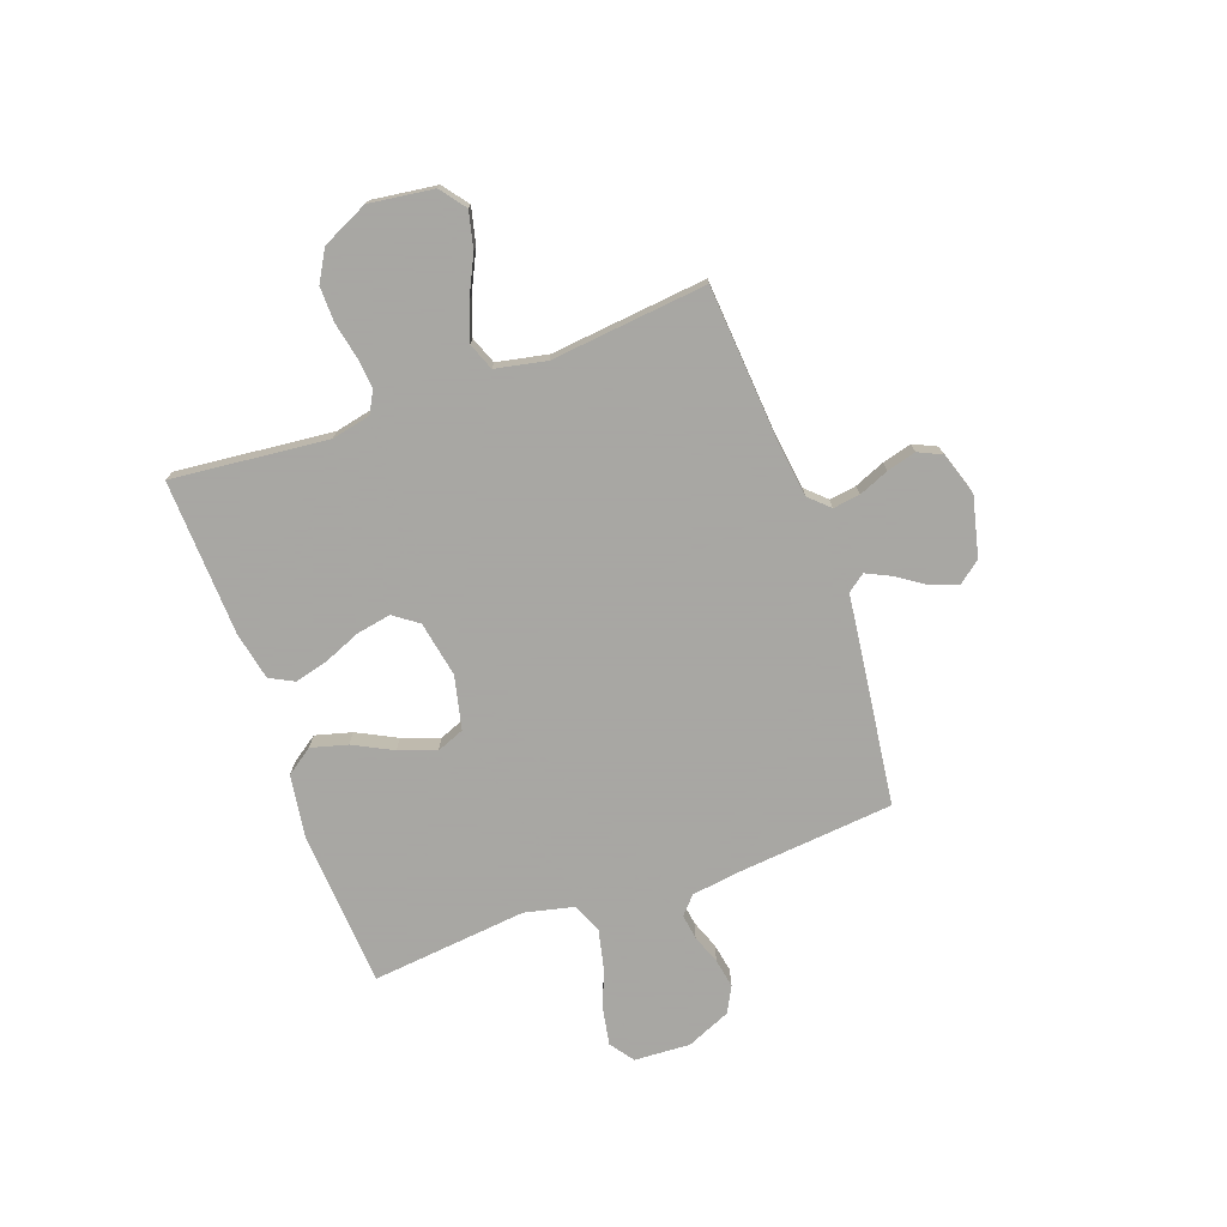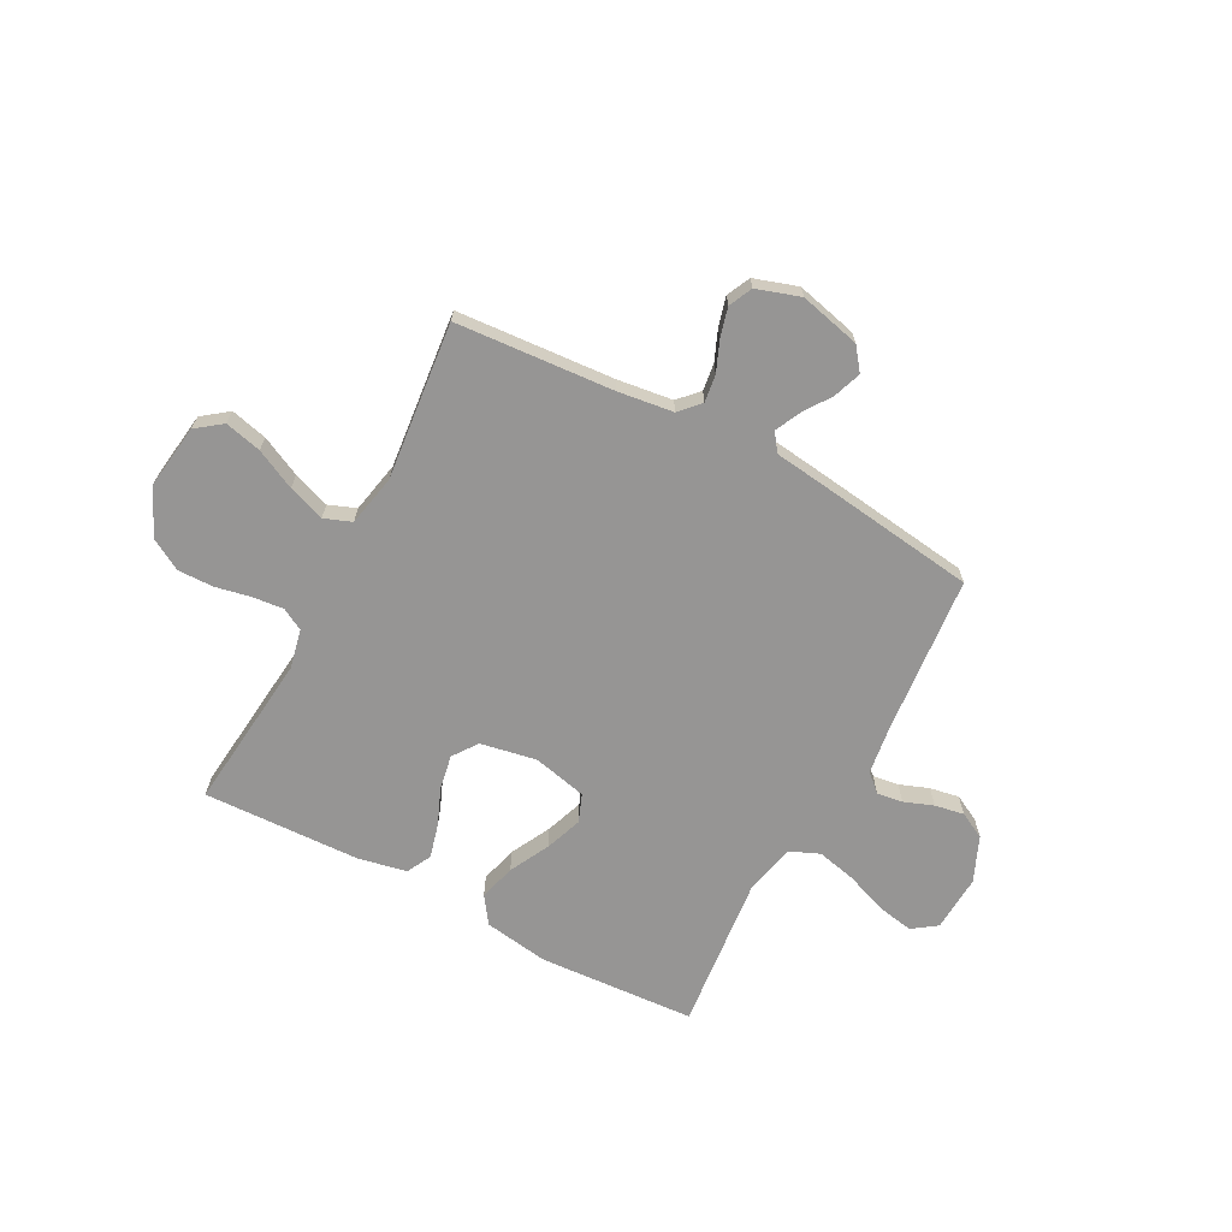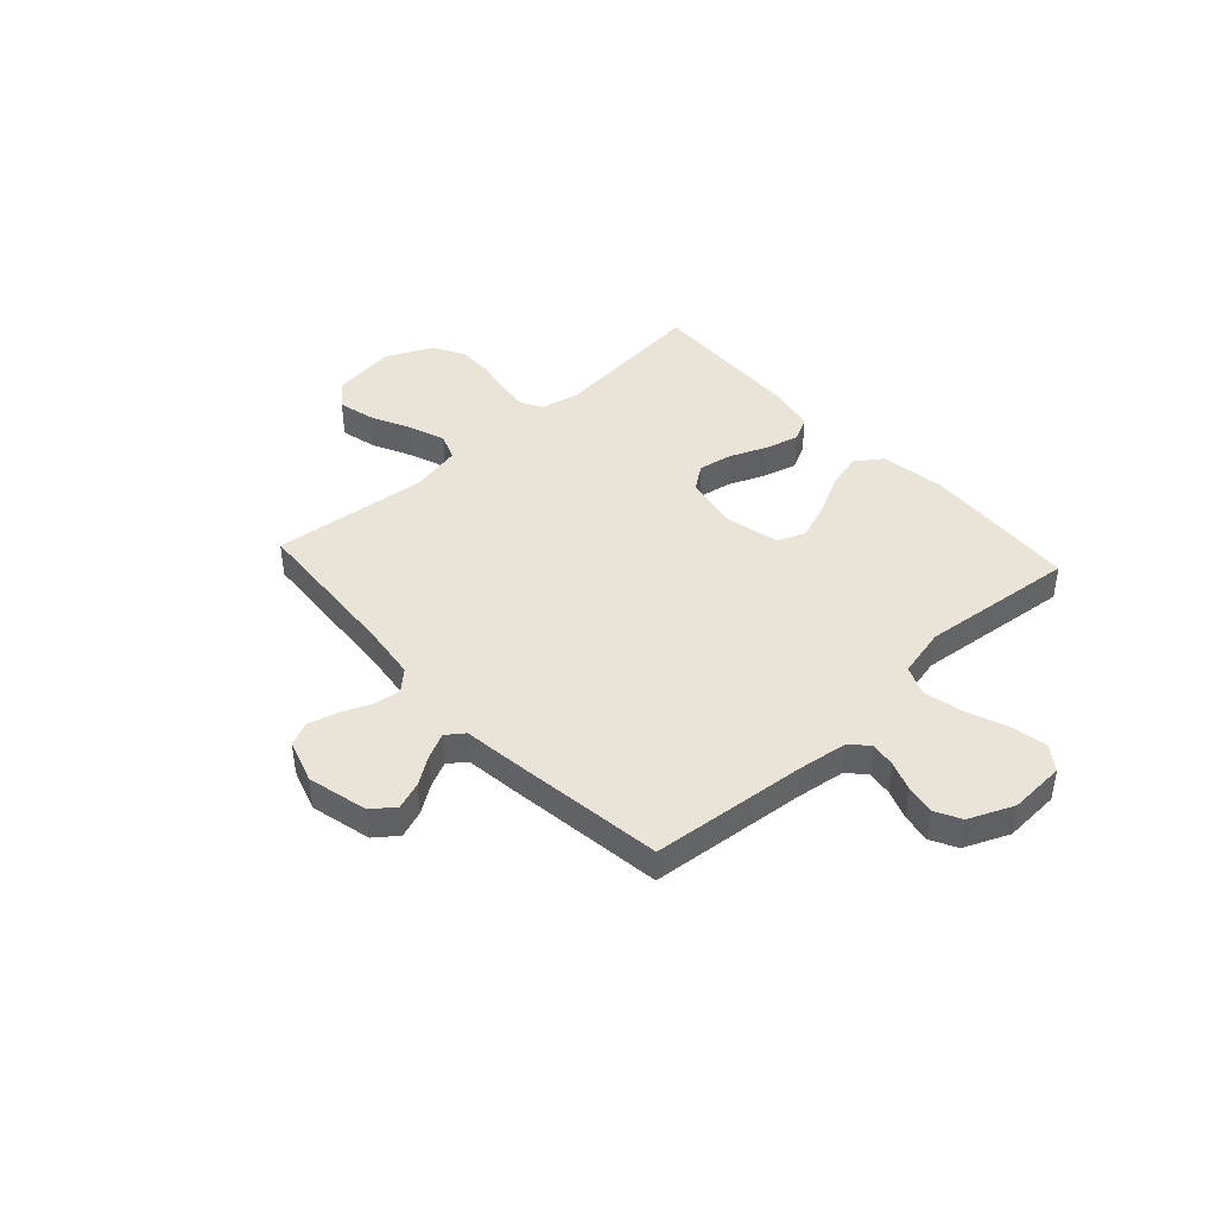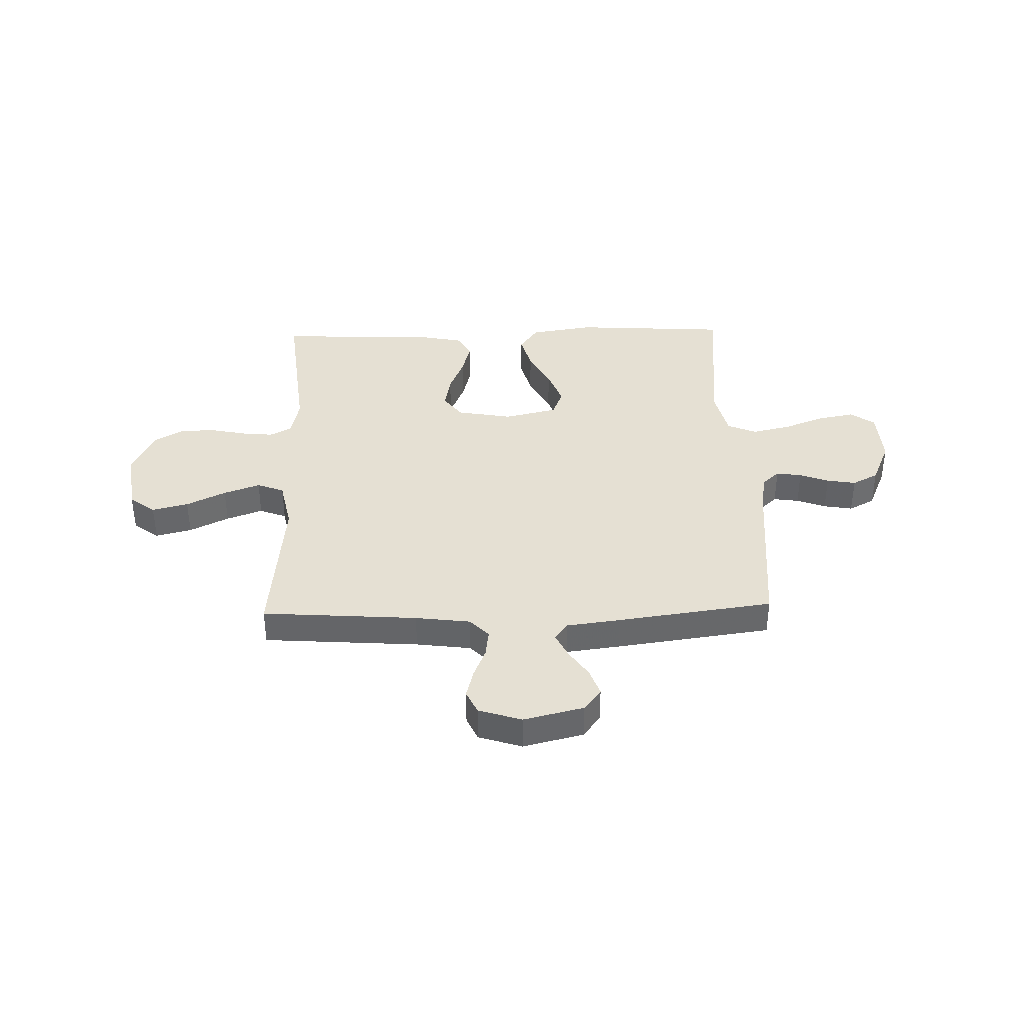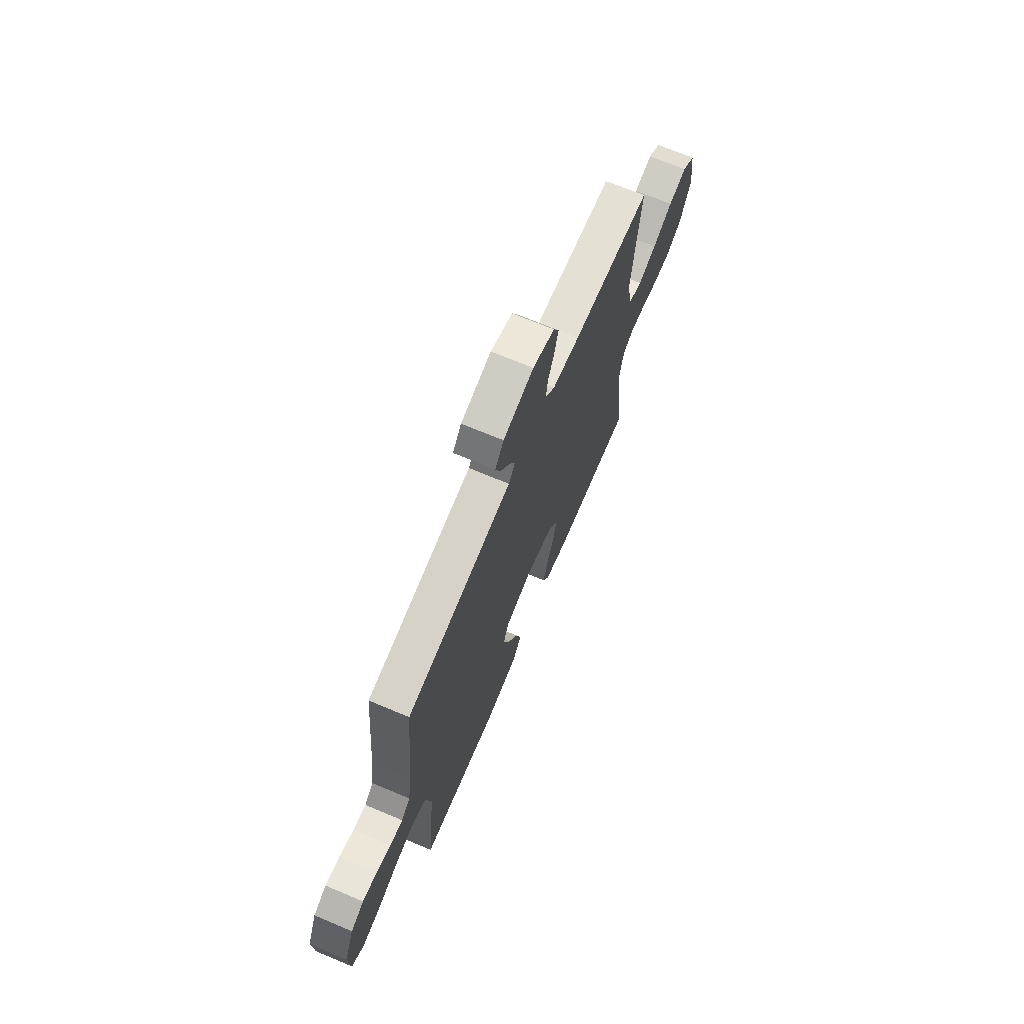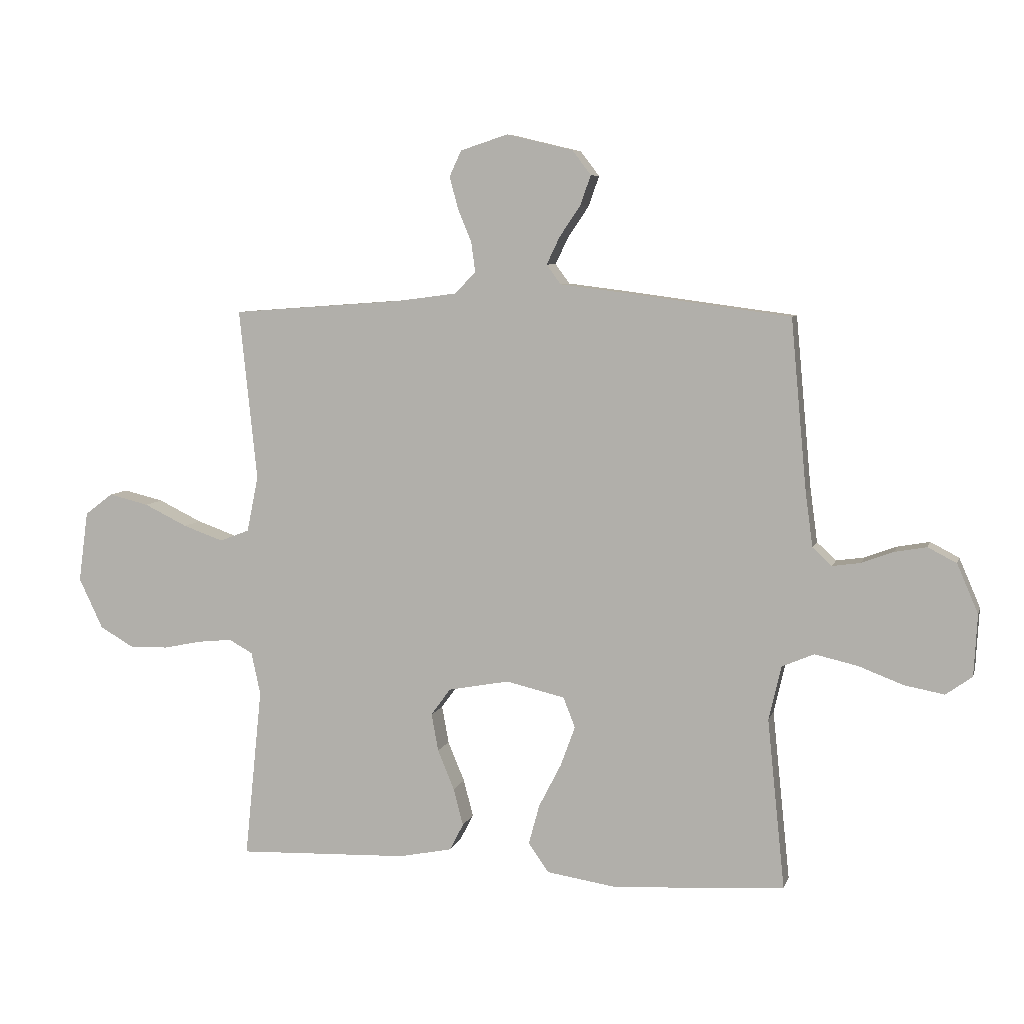
<metadata>
{"format":"obj","ext":"obj","renderer":"f3d","projection":"perspective","resolution":1024,"background":"white","views":[{"elev":-74.4,"azim":-70.1,"up":"+Y"},{"elev":-67.5,"azim":-28.0,"up":"+Y"},{"elev":42.9,"azim":47.5,"up":"+Y"},{"elev":38.2,"azim":-1.7,"up":"+Y"},{"elev":69.7,"azim":112.8,"up":"+Z"},{"elev":6.9,"azim":14.0,"up":"+Z"}]}
</metadata>
<code>
v -0.5 0.07 -0.5
v -0.469 0.07 -0.2
v -0.485 0.07 -0.125
v -0.527 0.07 -0.102
v -0.586 0.07 -0.108
v -0.654 0.07 -0.122
v -0.722 0.07 -0.123
v -0.781 0.07 -0.089
v -0.823 0.07 0
v -0.806 0.07 0.124
v -0.757 0.07 0.161
v -0.687 0.07 0.144
v -0.611 0.07 0.107
v -0.541 0.07 0.082
v -0.489 0.07 0.102
v -0.469 0.07 0.2
v -0.5 0.07 0.5
v -0.2 0.07 0.522
v -0.094 0.07 0.536
v -0.058 0.07 0.574
v -0.065 0.07 0.626
v -0.089 0.07 0.684
v -0.104 0.07 0.74
v -0.083 0.07 0.785
v 0 0.07 0.812
v 0.116 0.07 0.784
v 0.149 0.07 0.741
v 0.13 0.07 0.688
v 0.094 0.07 0.635
v 0.071 0.07 0.587
v 0.096 0.07 0.553
v 0.2 0.07 0.54
v 0.5 0.07 0.5
v 0.528 0.07 0.2
v 0.541 0.07 0.105
v 0.575 0.07 0.074
v 0.624 0.07 0.081
v 0.68 0.07 0.102
v 0.736 0.07 0.112
v 0.786 0.07 0.086
v 0.823 0.07 0
v 0.817 0.07 -0.108
v 0.771 0.07 -0.141
v 0.701 0.07 -0.128
v 0.622 0.07 -0.098
v 0.547 0.07 -0.081
v 0.491 0.07 -0.105
v 0.469 0.07 -0.2
v 0.5 0.07 -0.5
v 0.2 0.07 -0.519
v 0.076 0.07 -0.5
v 0.04 0.07 -0.449
v 0.059 0.07 -0.379
v 0.098 0.07 -0.303
v 0.124 0.07 -0.232
v 0.103 0.07 -0.179
v 0 0.07 -0.155
v -0.107 0.07 -0.175
v -0.141 0.07 -0.222
v -0.129 0.07 -0.288
v -0.1 0.07 -0.358
v -0.083 0.07 -0.423
v -0.107 0.07 -0.47
v -0.2 0.07 -0.489
v -0.5 0 -0.5
v -0.469 0 -0.2
v -0.485 0 -0.125
v -0.527 0 -0.102
v -0.586 0 -0.108
v -0.654 0 -0.122
v -0.722 0 -0.123
v -0.781 0 -0.089
v -0.823 0 0
v -0.806 0 0.124
v -0.757 0 0.161
v -0.687 0 0.144
v -0.611 0 0.107
v -0.541 0 0.082
v -0.489 0 0.102
v -0.469 0 0.2
v -0.5 0 0.5
v -0.2 0 0.522
v -0.094 0 0.536
v -0.058 0 0.574
v -0.065 0 0.626
v -0.089 0 0.684
v -0.104 0 0.74
v -0.083 0 0.785
v 0 0 0.812
v 0.116 0 0.784
v 0.149 0 0.741
v 0.13 0 0.688
v 0.094 0 0.635
v 0.071 0 0.587
v 0.096 0 0.553
v 0.2 0 0.54
v 0.5 0 0.5
v 0.528 0 0.2
v 0.541 0 0.105
v 0.575 0 0.074
v 0.624 0 0.081
v 0.68 0 0.102
v 0.736 0 0.112
v 0.786 0 0.086
v 0.823 0 0
v 0.817 0 -0.108
v 0.771 0 -0.141
v 0.701 0 -0.128
v 0.622 0 -0.098
v 0.547 0 -0.081
v 0.491 0 -0.105
v 0.469 0 -0.2
v 0.5 0 -0.5
v 0.2 0 -0.519
v 0.076 0 -0.5
v 0.04 0 -0.449
v 0.059 0 -0.379
v 0.098 0 -0.303
v 0.124 0 -0.232
v 0.103 0 -0.179
v 0 0 -0.155
v -0.107 0 -0.175
v -0.141 0 -0.222
v -0.129 0 -0.288
v -0.1 0 -0.358
v -0.083 0 -0.423
v -0.107 0 -0.47
v -0.2 0 -0.489
f 63 64 1 2
f 60 61 62 63
f 59 60 63 2
f 58 59 2 3
f 57 58 3 4
f 51 52 53 54
f 51 54 55
f 48 49 50 51
f 47 48 51 55
f 46 47 55 56
f 42 43 44 45
f 42 45 46
f 41 42 46
f 37 38 39 40
f 36 37 40 41
f 31 32 33 34
f 31 34 35
f 26 27 28 29
f 26 29 30
f 25 26 30
f 24 25 30
f 21 22 23 24
f 20 21 24 30
f 19 20 30 31
f 16 17 18
f 15 16 18 19
f 10 11 12 13
f 10 13 14
f 9 10 14
f 8 9 14
f 5 6 7 8
f 4 5 8 14
f 57 4 14 15
f 36 41 46 56
f 35 36 56 57
f 31 35 57
f 15 19 31 57
f 66 65 128 127
f 127 126 125 124
f 66 127 124 123
f 67 66 123 122
f 68 67 122 121
f 118 117 116 115
f 119 118 115
f 115 114 113 112
f 119 115 112 111
f 120 119 111 110
f 109 108 107 106
f 110 109 106
f 110 106 105
f 104 103 102 101
f 105 104 101 100
f 98 97 96 95
f 99 98 95
f 93 92 91 90
f 94 93 90
f 94 90 89
f 94 89 88
f 88 87 86 85
f 94 88 85 84
f 95 94 84 83
f 82 81 80
f 83 82 80 79
f 77 76 75 74
f 78 77 74
f 78 74 73
f 78 73 72
f 72 71 70 69
f 78 72 69 68
f 79 78 68 121
f 120 110 105 100
f 121 120 100 99
f 121 99 95
f 121 95 83 79
f 1 65 66 2
f 2 66 67 3
f 3 67 68 4
f 4 68 69 5
f 5 69 70 6
f 6 70 71 7
f 7 71 72 8
f 8 72 73 9
f 9 73 74 10
f 10 74 75 11
f 11 75 76 12
f 12 76 77 13
f 13 77 78 14
f 14 78 79 15
f 15 79 80 16
f 16 80 81 17
f 17 81 82 18
f 18 82 83 19
f 19 83 84 20
f 20 84 85 21
f 21 85 86 22
f 22 86 87 23
f 23 87 88 24
f 24 88 89 25
f 25 89 90 26
f 26 90 91 27
f 27 91 92 28
f 28 92 93 29
f 29 93 94 30
f 30 94 95 31
f 31 95 96 32
f 32 96 97 33
f 33 97 98 34
f 34 98 99 35
f 35 99 100 36
f 36 100 101 37
f 37 101 102 38
f 38 102 103 39
f 39 103 104 40
f 40 104 105 41
f 41 105 106 42
f 42 106 107 43
f 43 107 108 44
f 44 108 109 45
f 45 109 110 46
f 46 110 111 47
f 47 111 112 48
f 48 112 113 49
f 49 113 114 50
f 50 114 115 51
f 51 115 116 52
f 52 116 117 53
f 53 117 118 54
f 54 118 119 55
f 55 119 120 56
f 56 120 121 57
f 57 121 122 58
f 58 122 123 59
f 59 123 124 60
f 60 124 125 61
f 61 125 126 62
f 62 126 127 63
f 63 127 128 64
f 64 128 65 1

</code>
